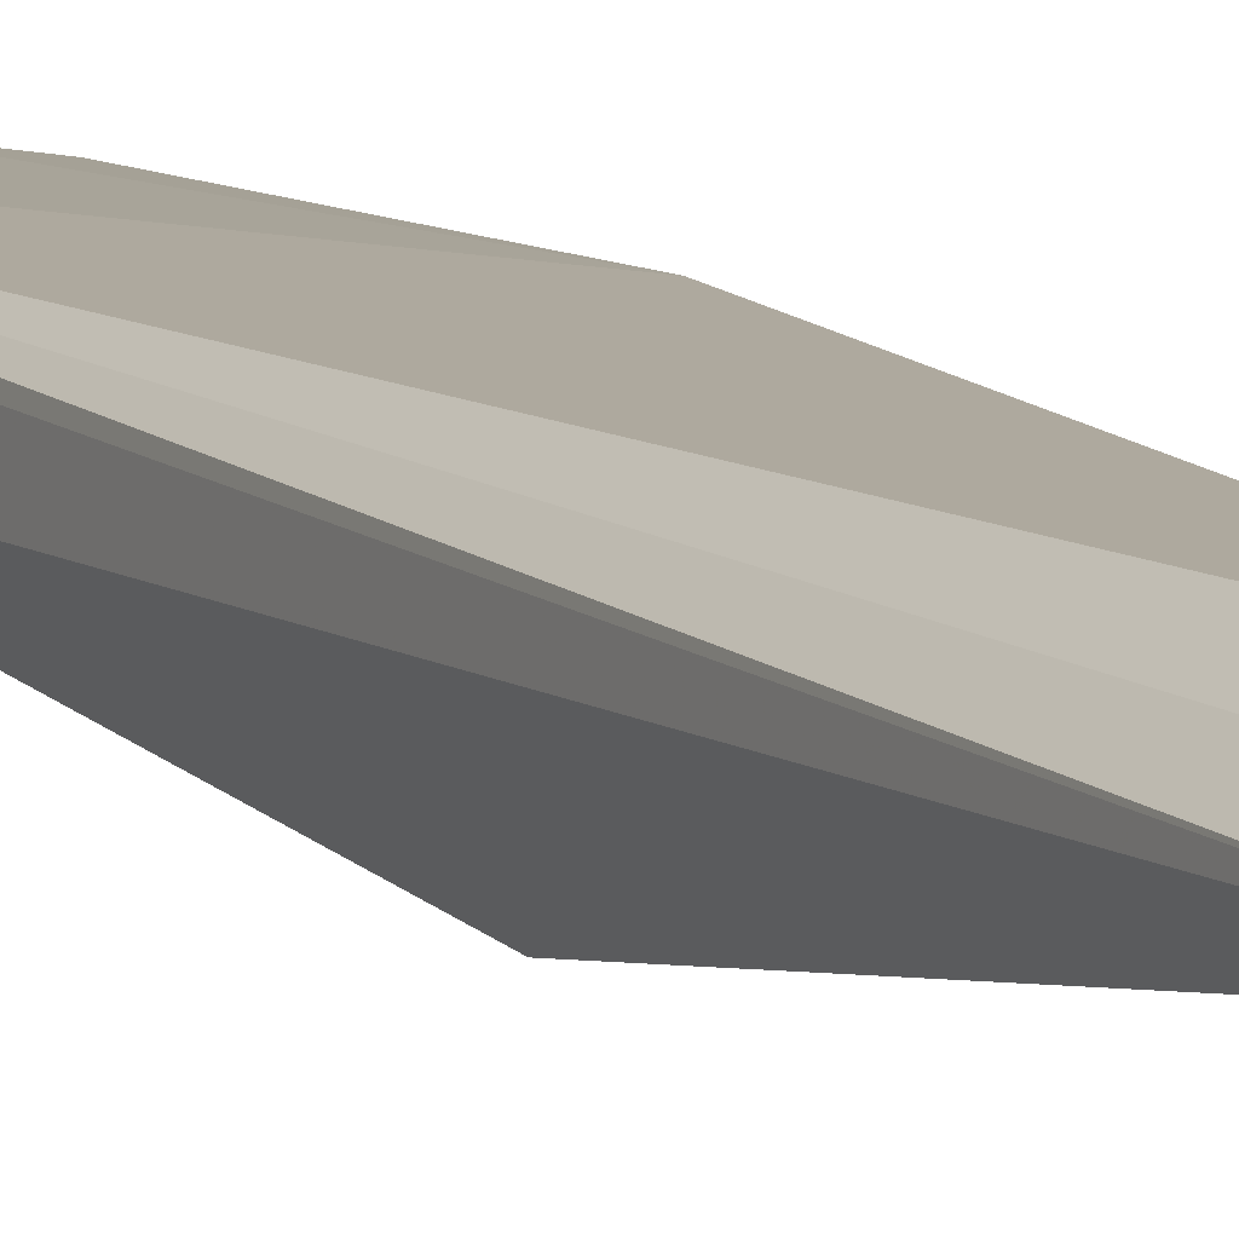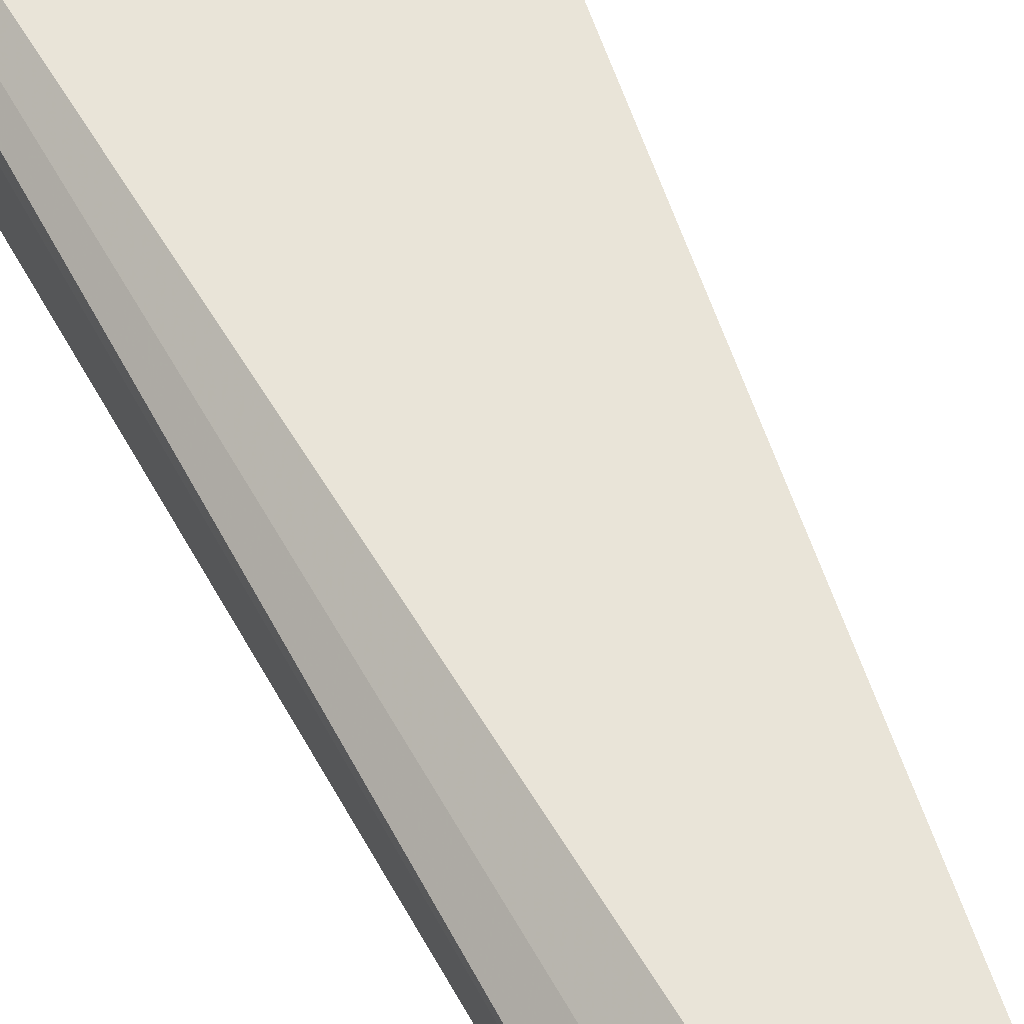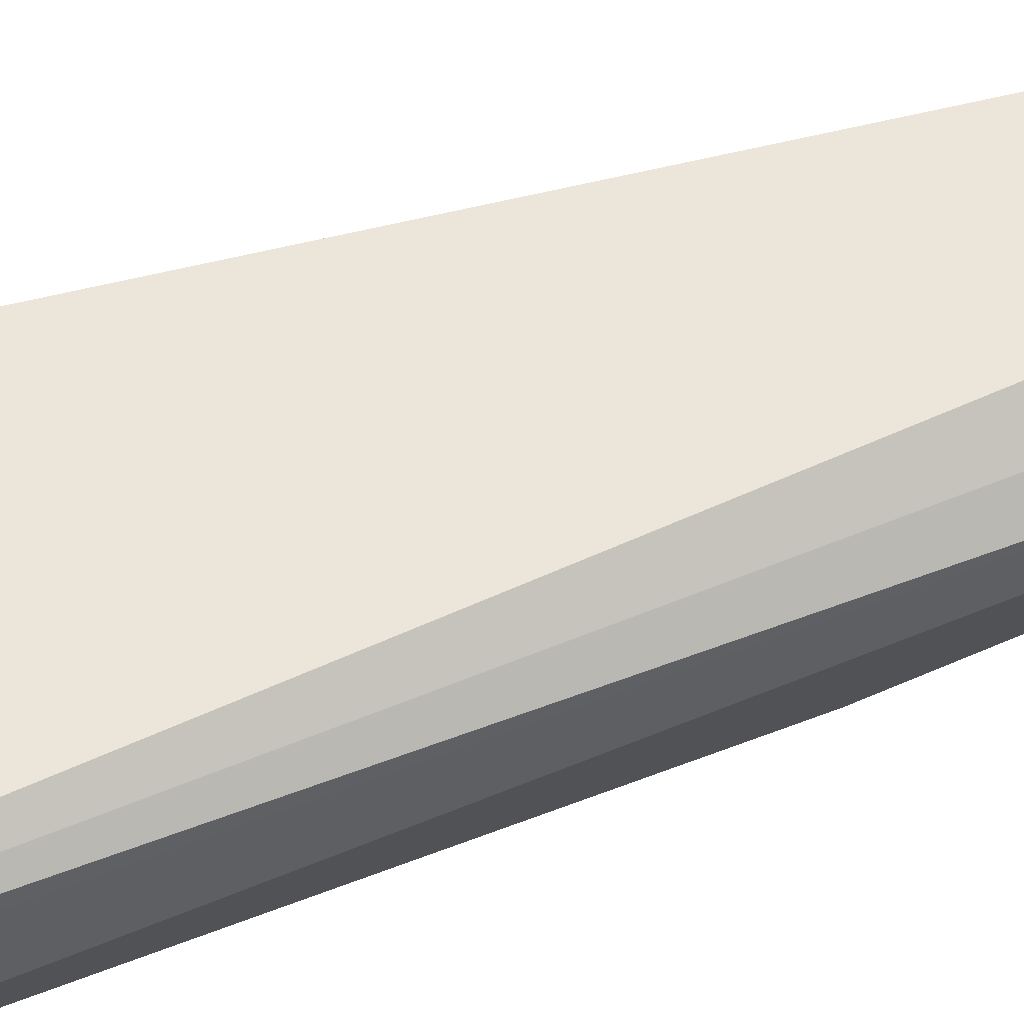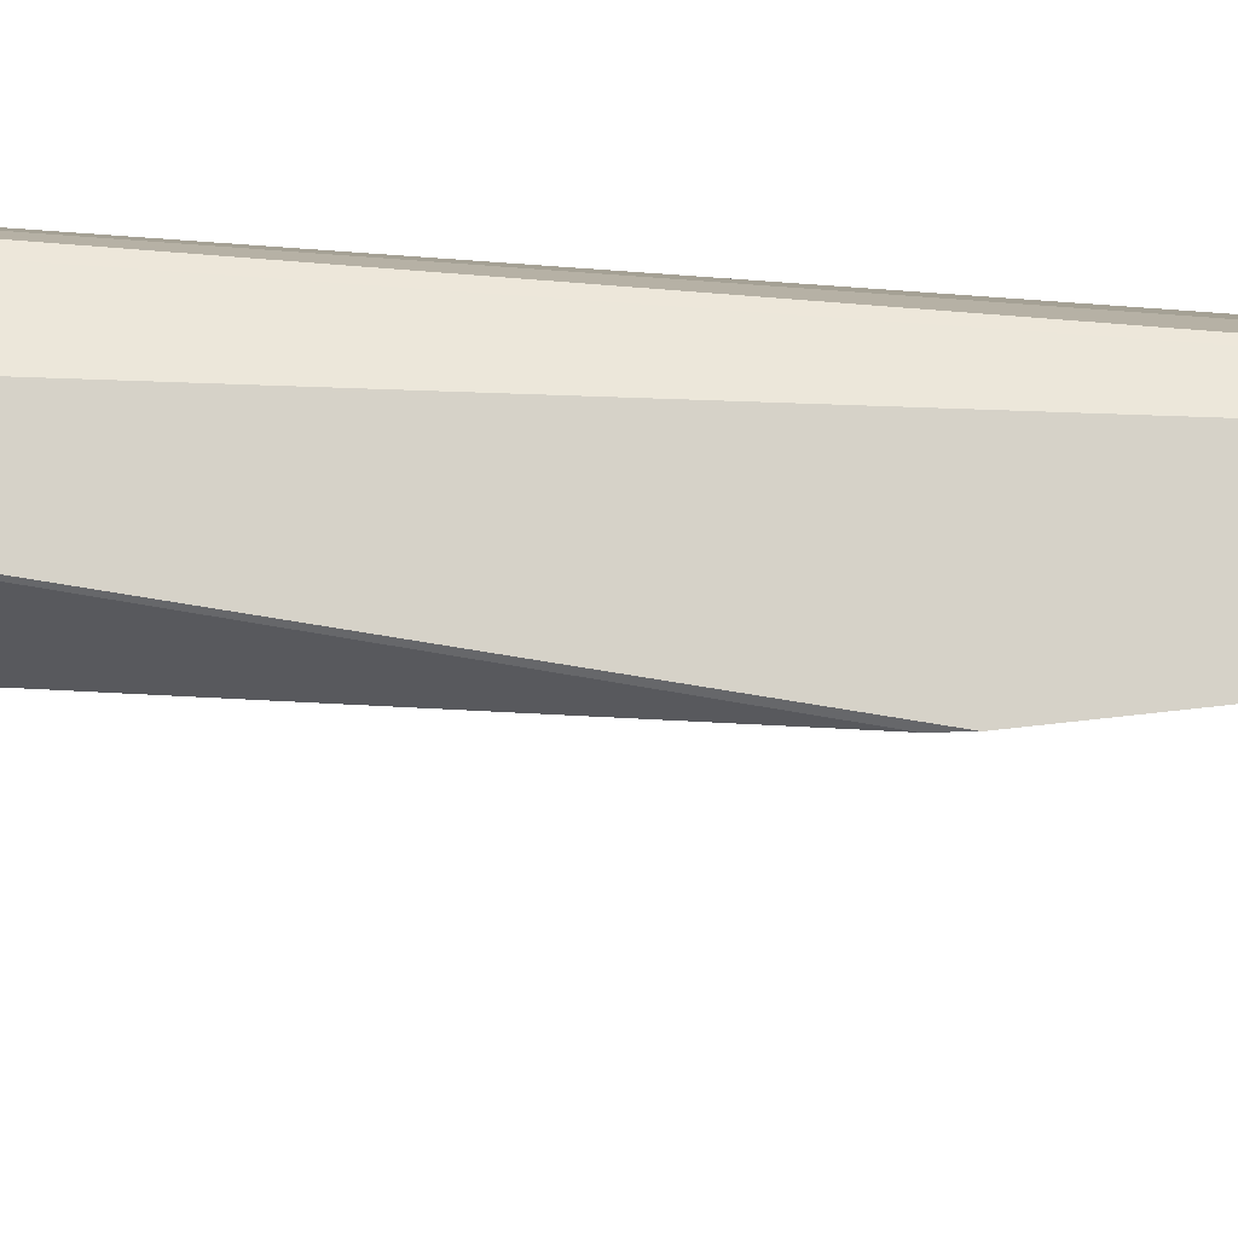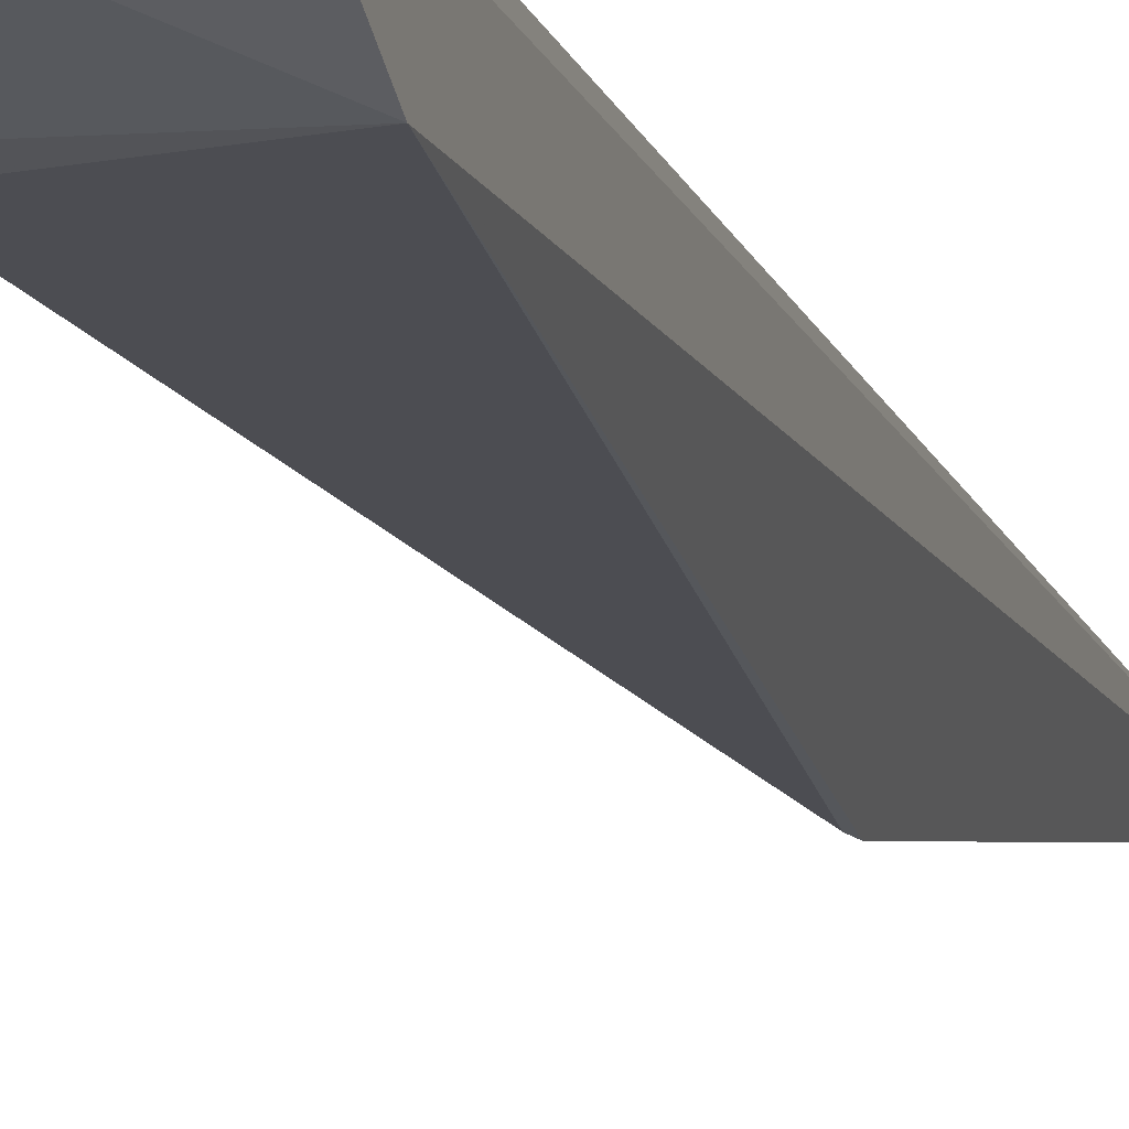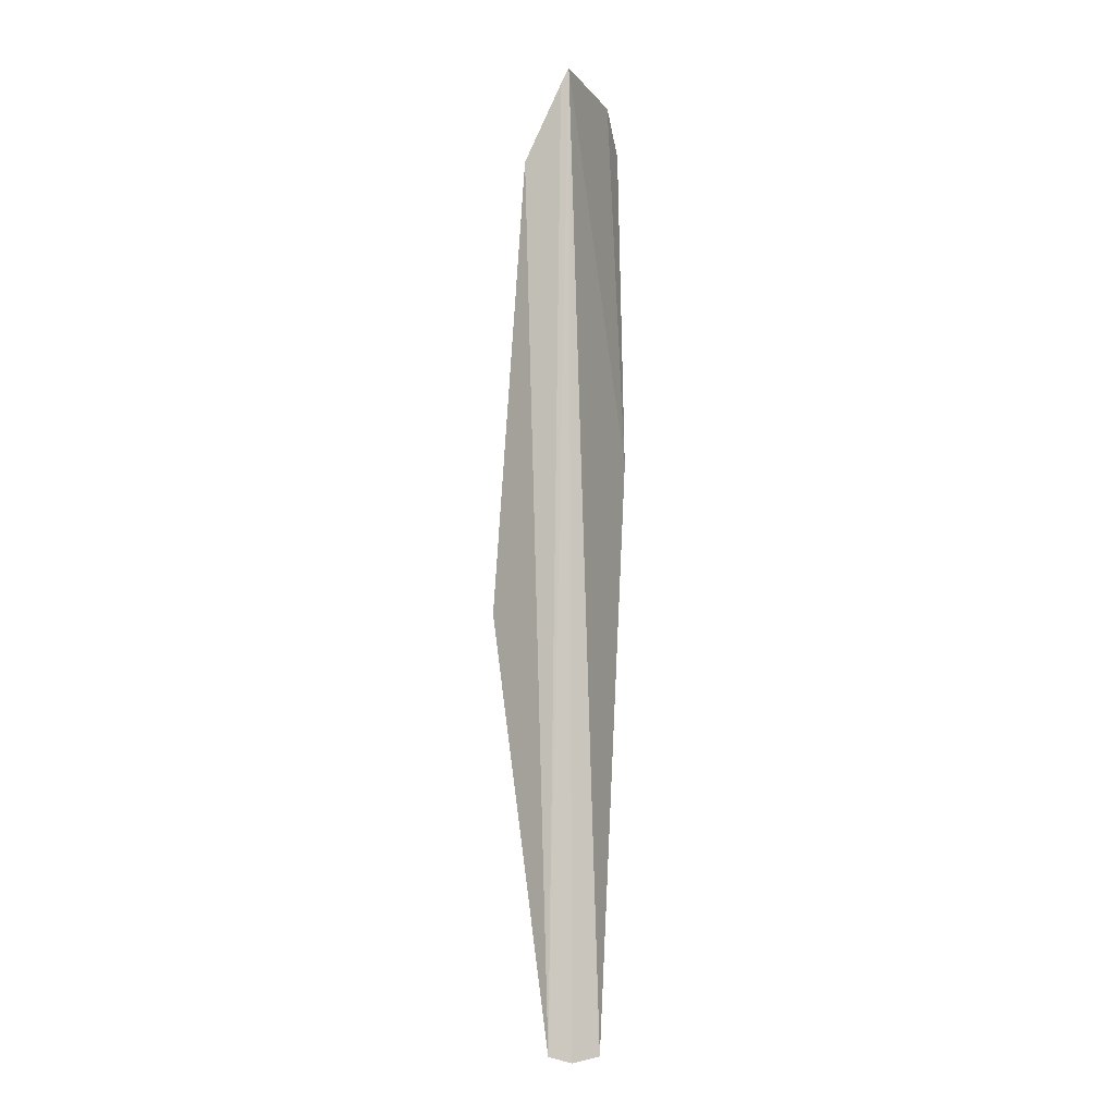
<metadata>
{"format":"obj","ext":"obj","renderer":"f3d","projection":"perspective","resolution":1024,"background":"white","views":[{"elev":8.8,"azim":-25.3,"up":"+Z"},{"elev":58.9,"azim":-26.3,"up":"+Z"},{"elev":56.4,"azim":-112.0,"up":"+Z"},{"elev":-31.0,"azim":-94.0,"up":"+Z"},{"elev":-10.7,"azim":-165.0,"up":"+Z"},{"elev":-10.9,"azim":-67.5,"up":"+Y"}]}
</metadata>
<code>
v 0.1224 -0.1721 -0.101
v 0.1153 -0.1695 -0.1073
v 0.1581 0.1886 -0.1054
v 0.09784 0.2016 -0.1027
v 0.1128 -0.1741 -0.108
v 0.1522 0.05495 -0.1009
v 0.1096 -0.009231 -0.1388
v 0.1428 0.2033 -0.1039
v 0.1058 -0.1716 -0.1143
v 0.1102 -0.004989 -0.1387
v 0.09746 0.1656 -0.1209
v 0.09748 0.1954 -0.1058
v 0.1357 0.1572 -0.1211
v 0.1259 0.1639 -0.1199
f 5 1 4
f 6 4 1
f 7 6 1
f 7 1 2
f 8 6 3
f 8 4 6
f 9 7 2
f 9 5 4
f 9 2 1
f 9 1 5
f 10 3 6
f 10 6 7
f 11 7 9
f 11 10 7
f 12 11 9
f 12 9 4
f 12 4 8
f 12 8 11
f 13 8 3
f 13 3 10
f 13 10 11
f 14 13 11
f 14 11 8
f 14 8 13

</code>
